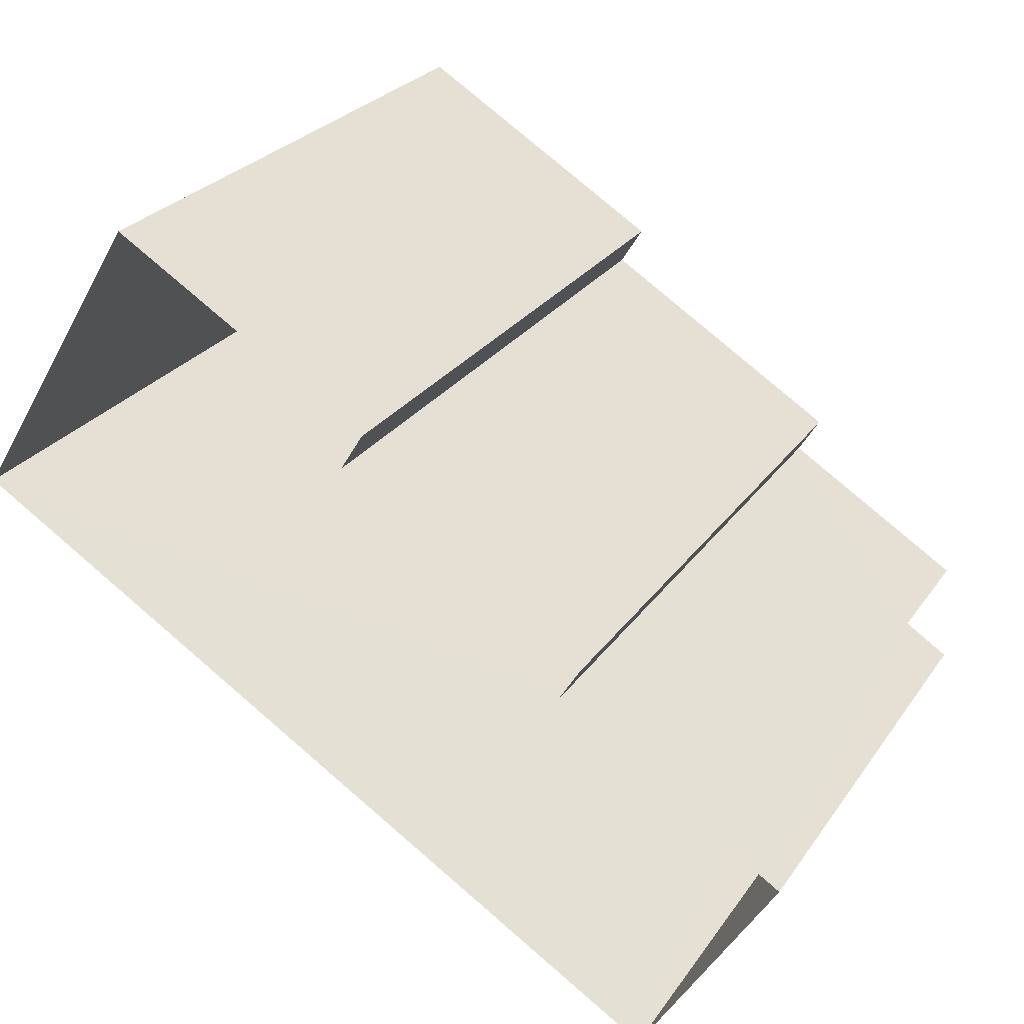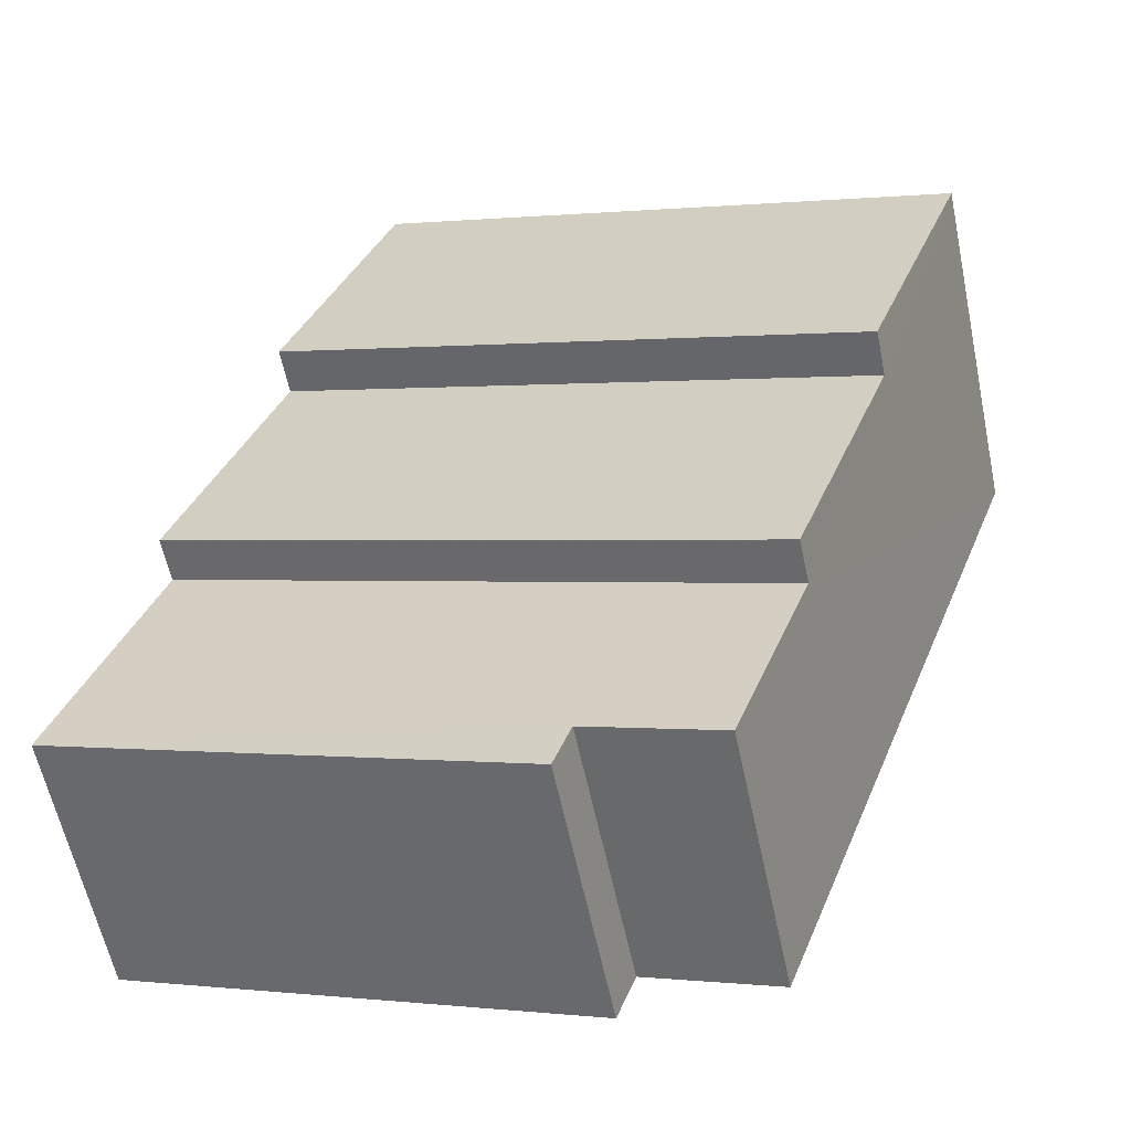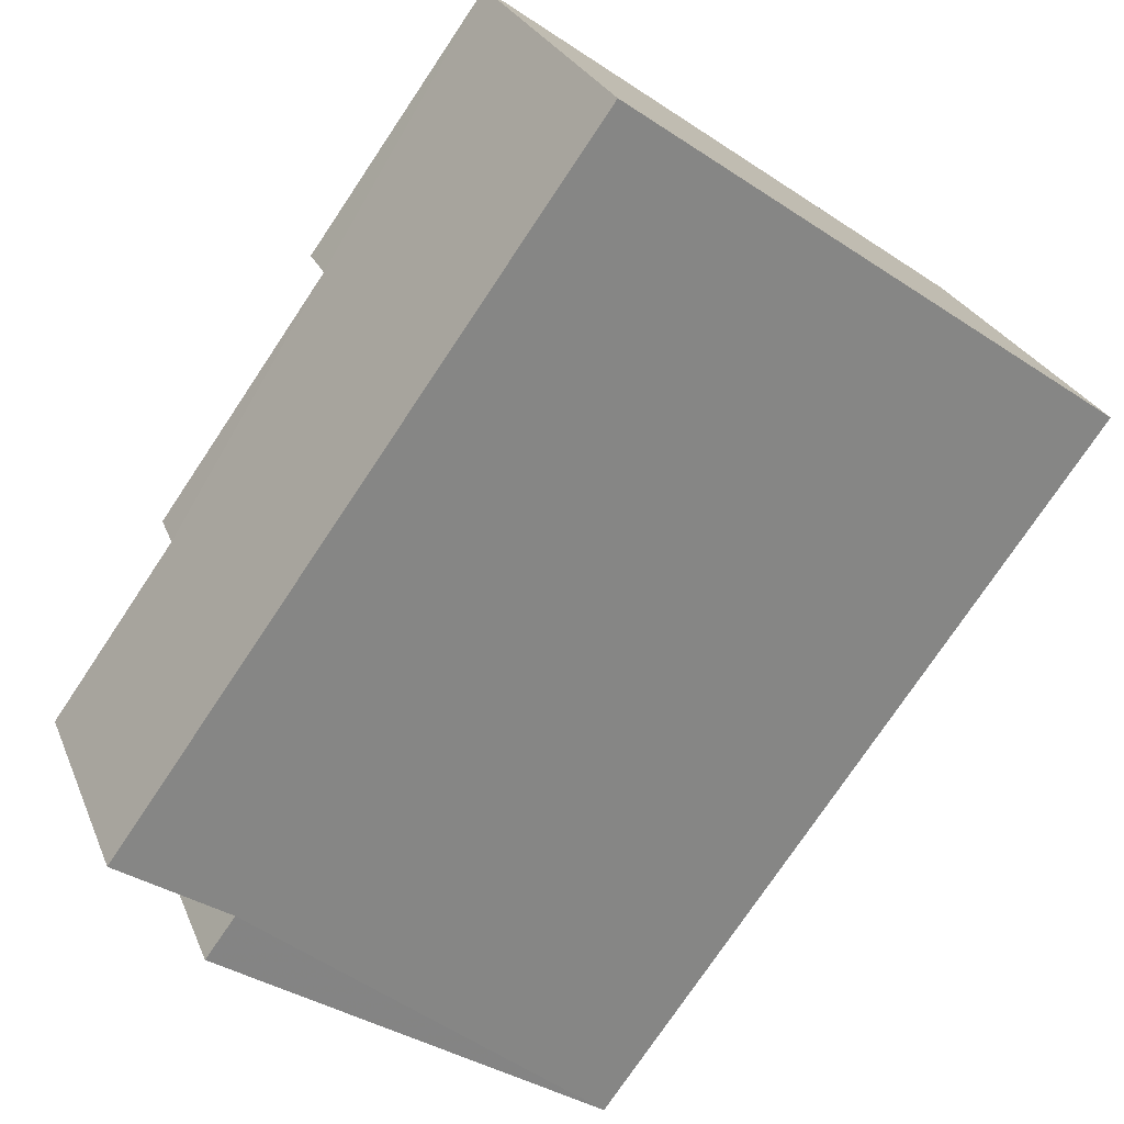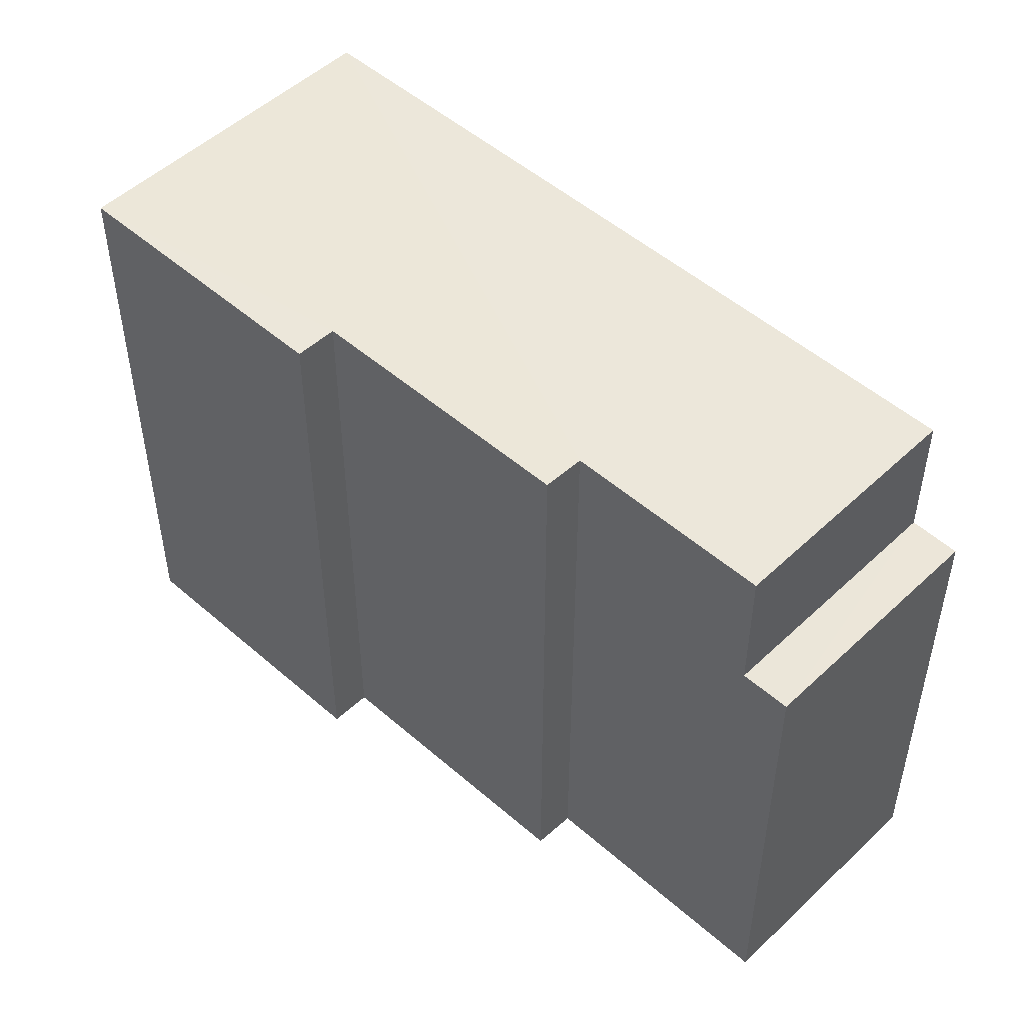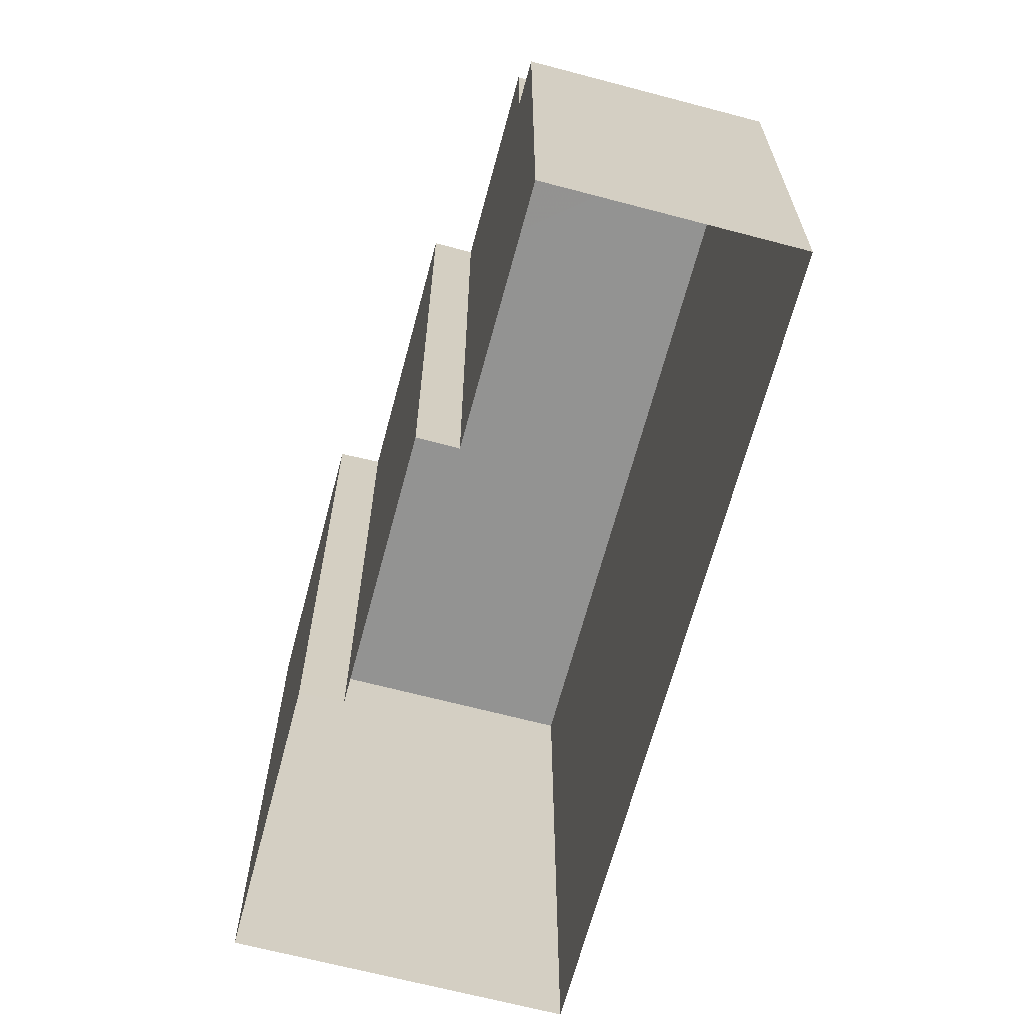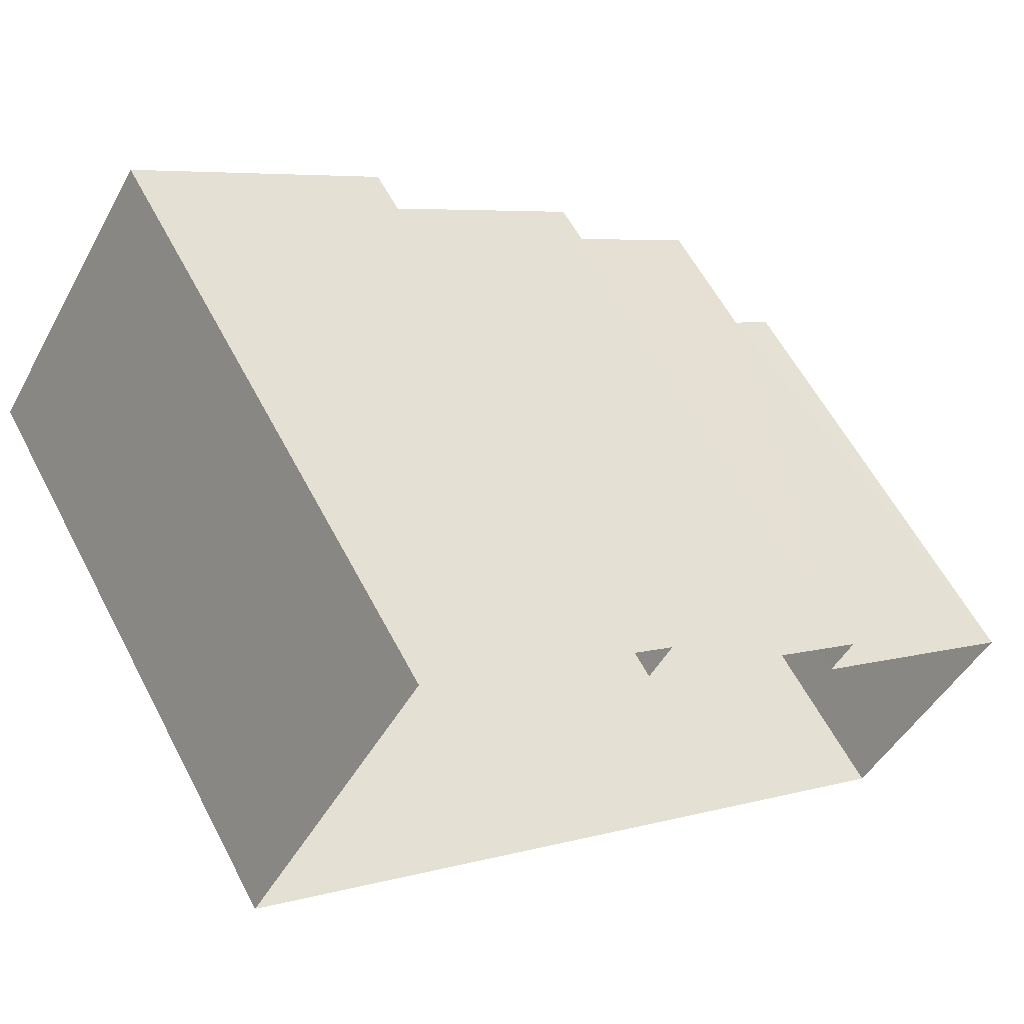
<metadata>
{"format":"obj","ext":"obj","renderer":"f3d","projection":"perspective","resolution":1024,"background":"white","views":[{"elev":26.4,"azim":-153.0,"up":"+Y"},{"elev":0.5,"azim":-66.6,"up":"+Y"},{"elev":-37.0,"azim":49.3,"up":"+Y"},{"elev":50.3,"azim":-104.6,"up":"+Z"},{"elev":-66.6,"azim":-73.4,"up":"+Z"},{"elev":59.1,"azim":152.5,"up":"+Y"}]}
</metadata>
<code>
v -2.234e+05 -1.272e+05 18.11
v -2.234e+05 -1.272e+05 18.11
v -2.234e+05 -1.272e+05 18.11
v -2.234e+05 -1.272e+05 18.11
v -2.234e+05 -1.272e+05 18.11
v -2.234e+05 -1.272e+05 18.11
v -2.234e+05 -1.272e+05 18.11
v -2.234e+05 -1.272e+05 18.11
v -2.234e+05 -1.272e+05 26
v -2.234e+05 -1.272e+05 26
v -2.234e+05 -1.272e+05 26
v -2.234e+05 -1.272e+05 26
v -2.234e+05 -1.272e+05 28.23
v -2.234e+05 -1.272e+05 28.23
v -2.234e+05 -1.272e+05 28.23
v -2.234e+05 -1.272e+05 28.23
v -2.234e+05 -1.272e+05 28.23
v -2.234e+05 -1.272e+05 28.23
v -2.234e+05 -1.272e+05 28.23
v -2.234e+05 -1.272e+05 28.23
f 1 2 3
f 3 4 1
f 5 6 2
f 7 6 5
f 8 5 1
f 5 2 1
f 9 10 11
f 9 12 10
f 13 14 15
f 14 16 15
f 17 15 18
f 18 16 19
f 18 19 20
f 15 16 18
f 13 15 12
f 15 1 12
f 12 4 10
f 12 1 4
f 15 8 1
f 15 17 8
f 16 9 2
f 2 9 3
f 16 14 9
f 3 9 11
f 18 7 5
f 18 20 7
f 18 5 8
f 17 18 8
f 16 2 6
f 19 16 6
f 11 4 3
f 11 10 4
f 12 14 13
f 12 9 14
f 20 6 7
f 20 19 6

</code>
